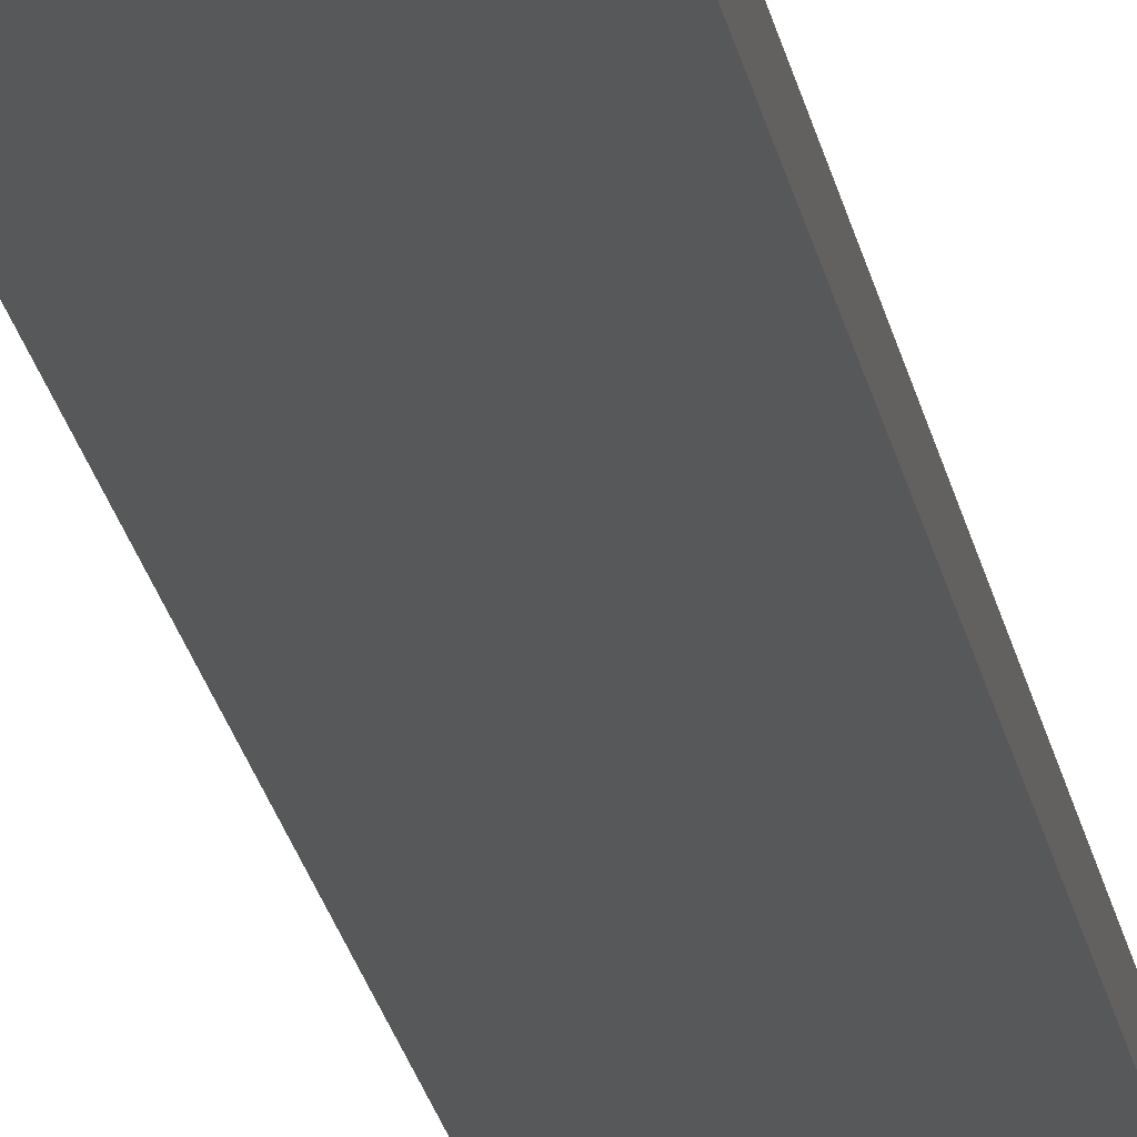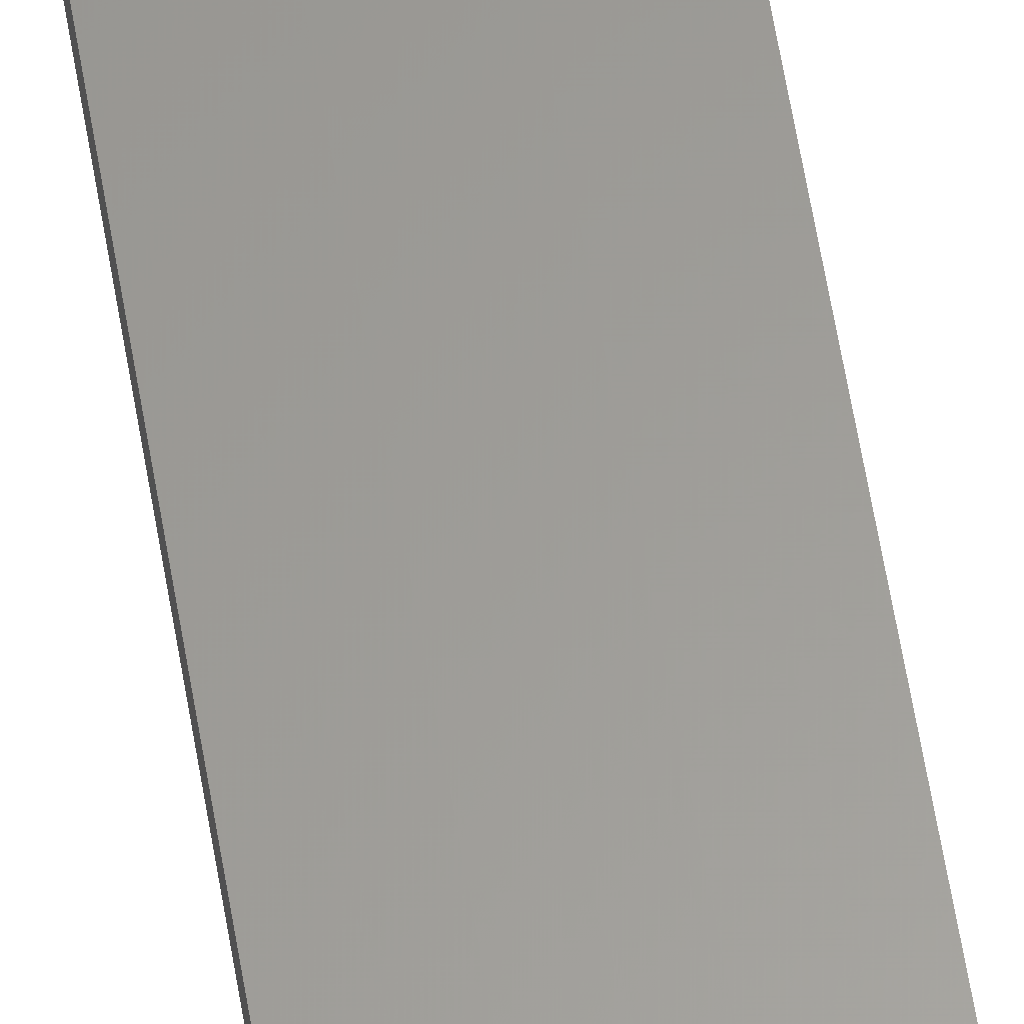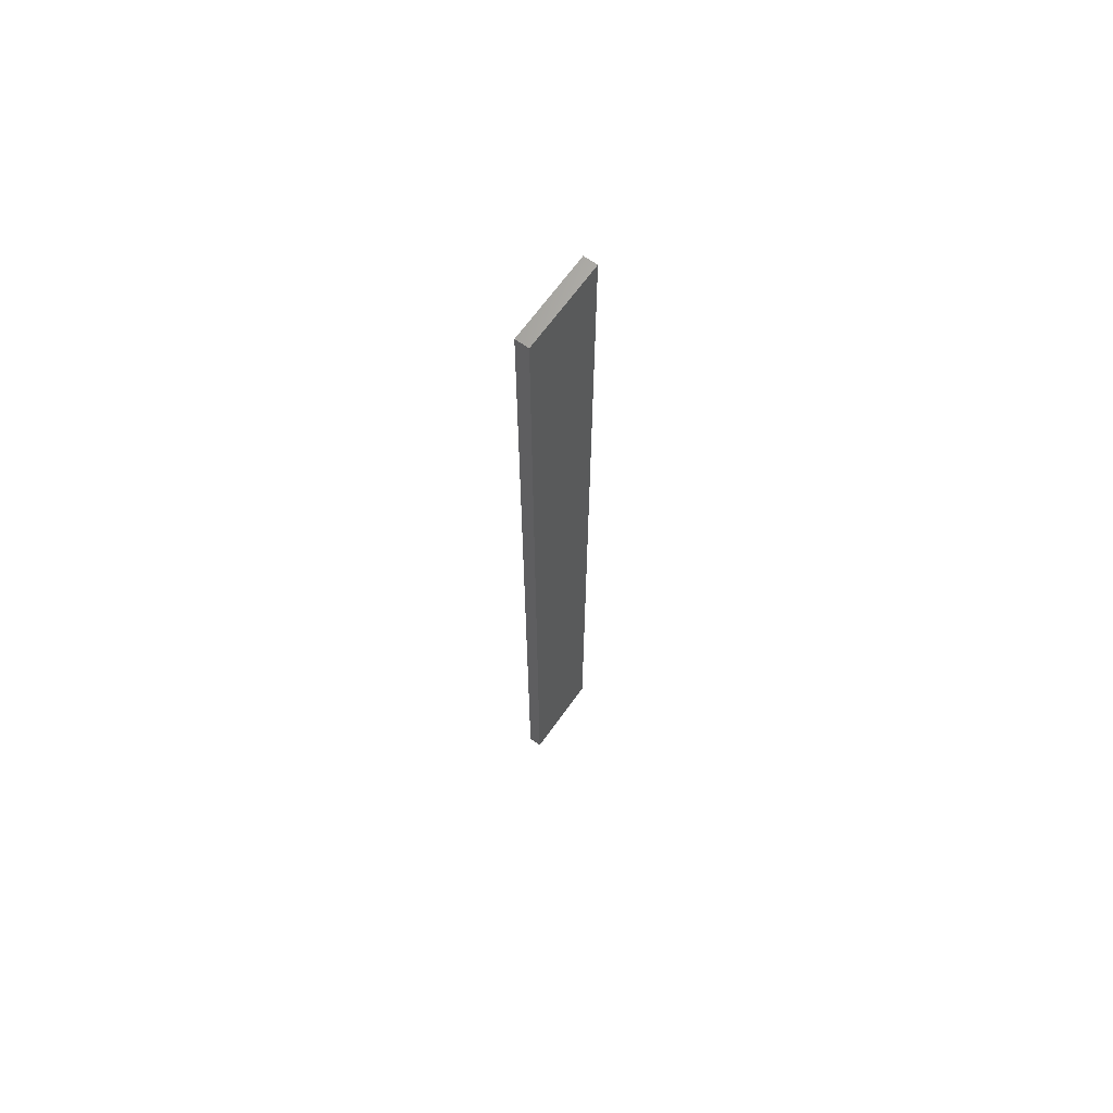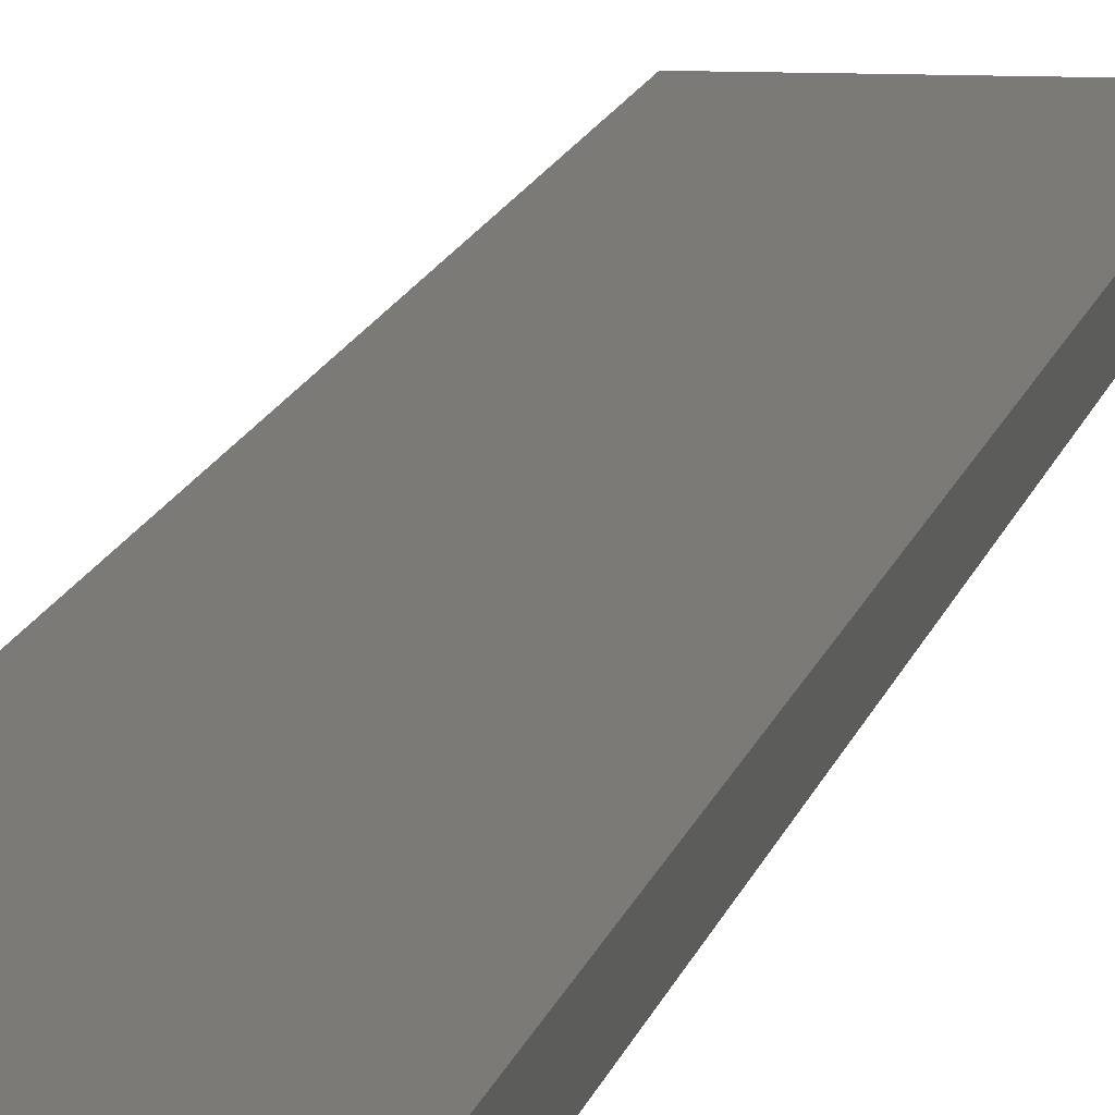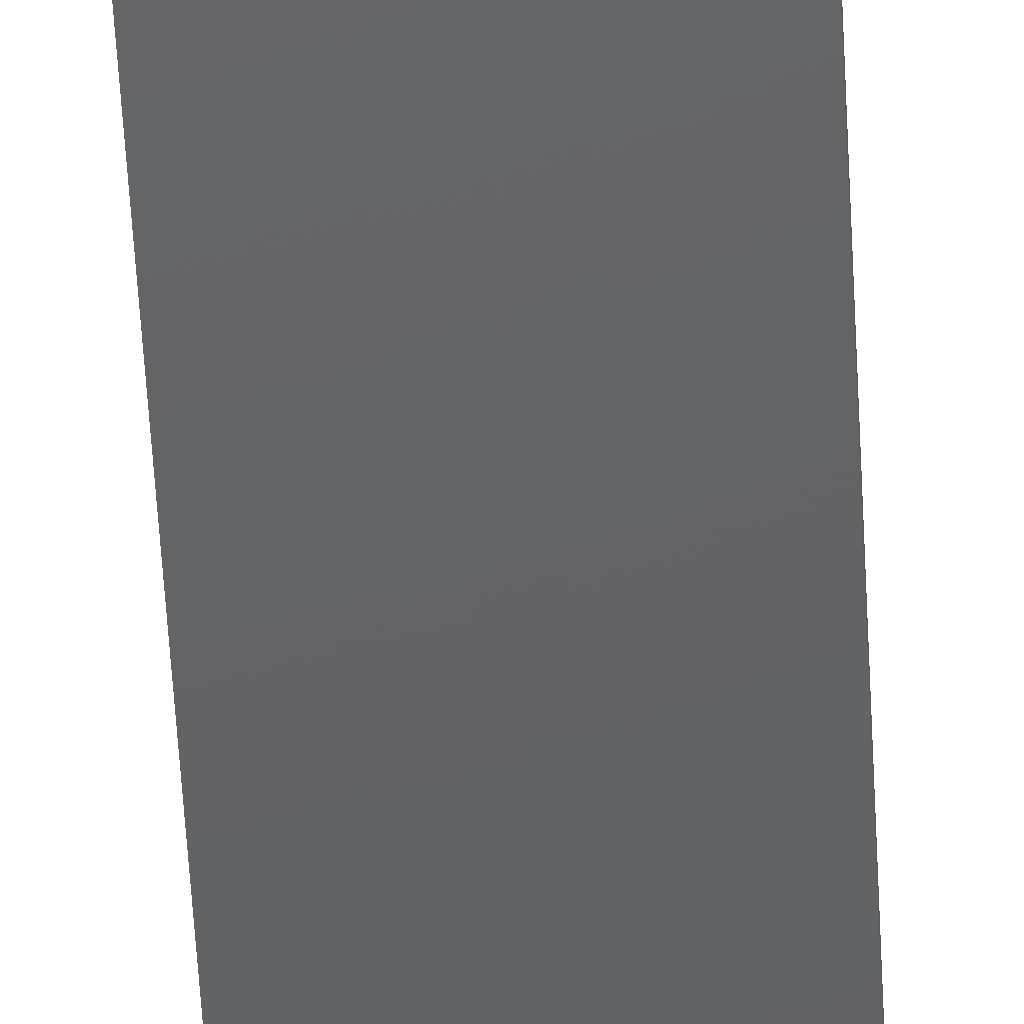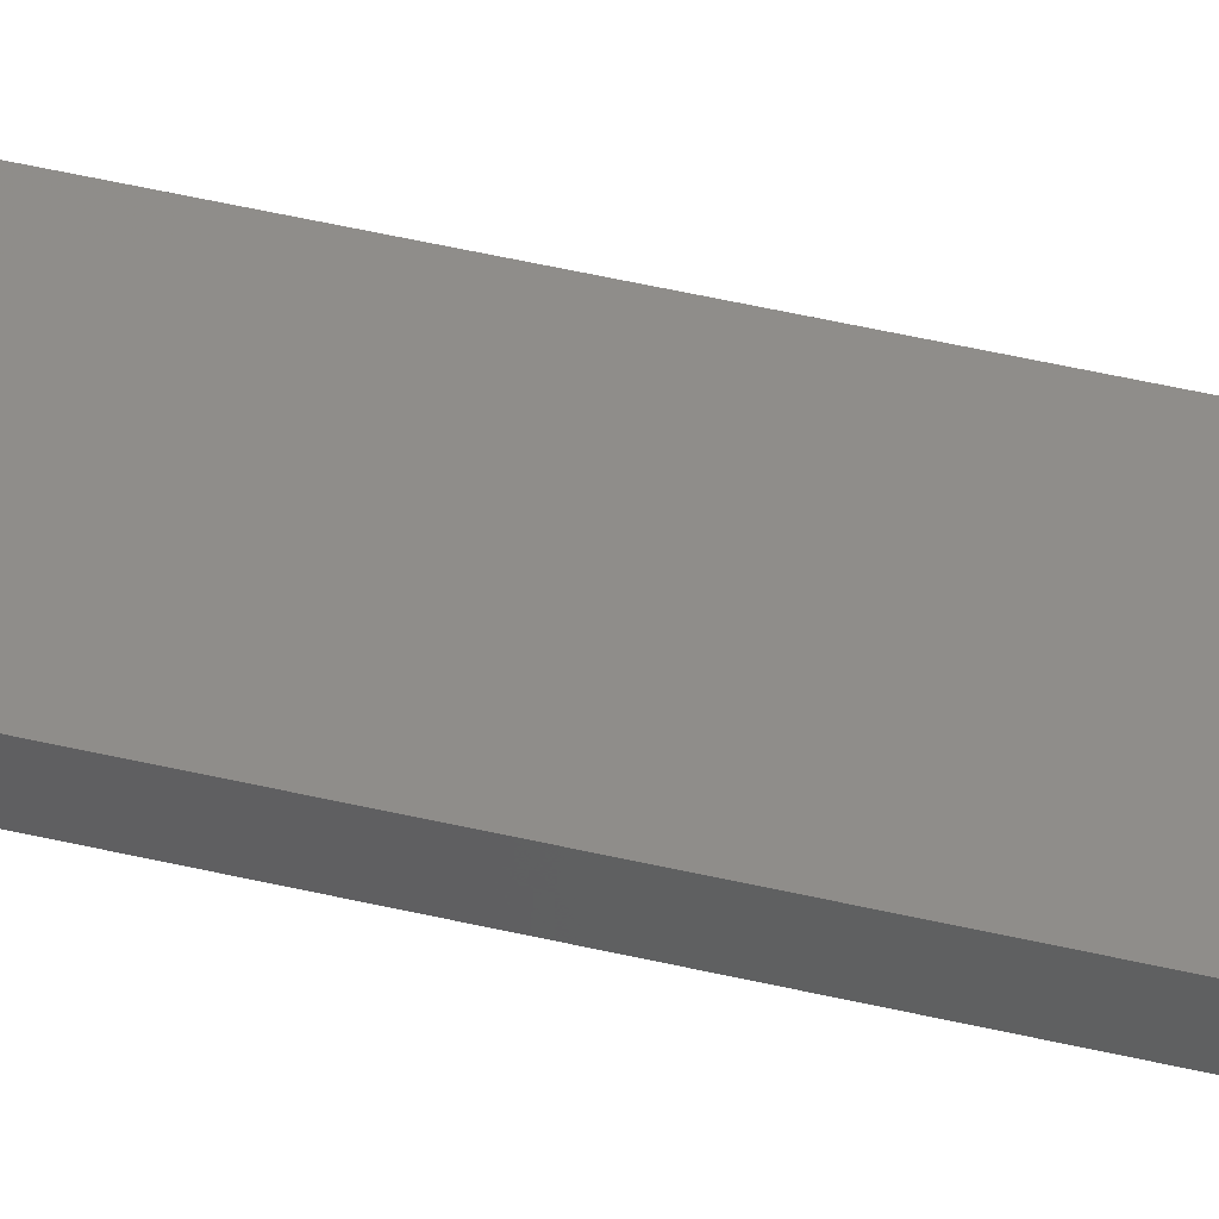
<metadata>
{"format":"stl","ext":"stl","renderer":"f3d","projection":"perspective","resolution":1024,"background":"white","views":[{"elev":-18.3,"azim":-171.8,"up":"+Y"},{"elev":60.5,"azim":170.6,"up":"+Y"},{"elev":67.0,"azim":125.4,"up":"+Z"},{"elev":7.5,"azim":6.9,"up":"+Y"},{"elev":-44.6,"azim":-177.4,"up":"+Y"},{"elev":41.9,"azim":-73.5,"up":"+Y"}]}
</metadata>
<code>
# stl→obj: 16 verts, 28 faces
v -0.08143 4.3 103.6
v -0.08143 4.3 100.1
v -0.1898 4.301 100.1
v -0.1898 4.301 103.6
v -0.2981 4.301 100.1
v -0.2981 4.301 103.6
v -0.4064 4.301 100.1
v -0.4064 4.301 103.6
v -0.4065 4.251 100.1
v -0.4065 4.251 103.6
v -0.08171 4.25 100.1
v -0.19 4.251 103.6
v -0.19 4.251 100.1
v -0.08171 4.25 103.6
v -0.2983 4.251 103.6
v -0.2983 4.251 100.1
f 1 2 3
f 4 3 5
f 4 1 3
f 6 5 7
f 6 4 5
f 8 6 7
f 8 9 10
f 7 9 8
f 11 12 13
f 14 12 11
f 13 15 16
f 16 15 9
f 12 15 13
f 15 10 9
f 14 11 1
f 11 2 1
f 16 9 7
f 5 16 7
f 3 13 16
f 3 16 5
f 2 11 13
f 2 13 3
f 10 15 8
f 15 6 8
f 12 4 15
f 15 4 6
f 14 1 12
f 12 1 4

</code>
